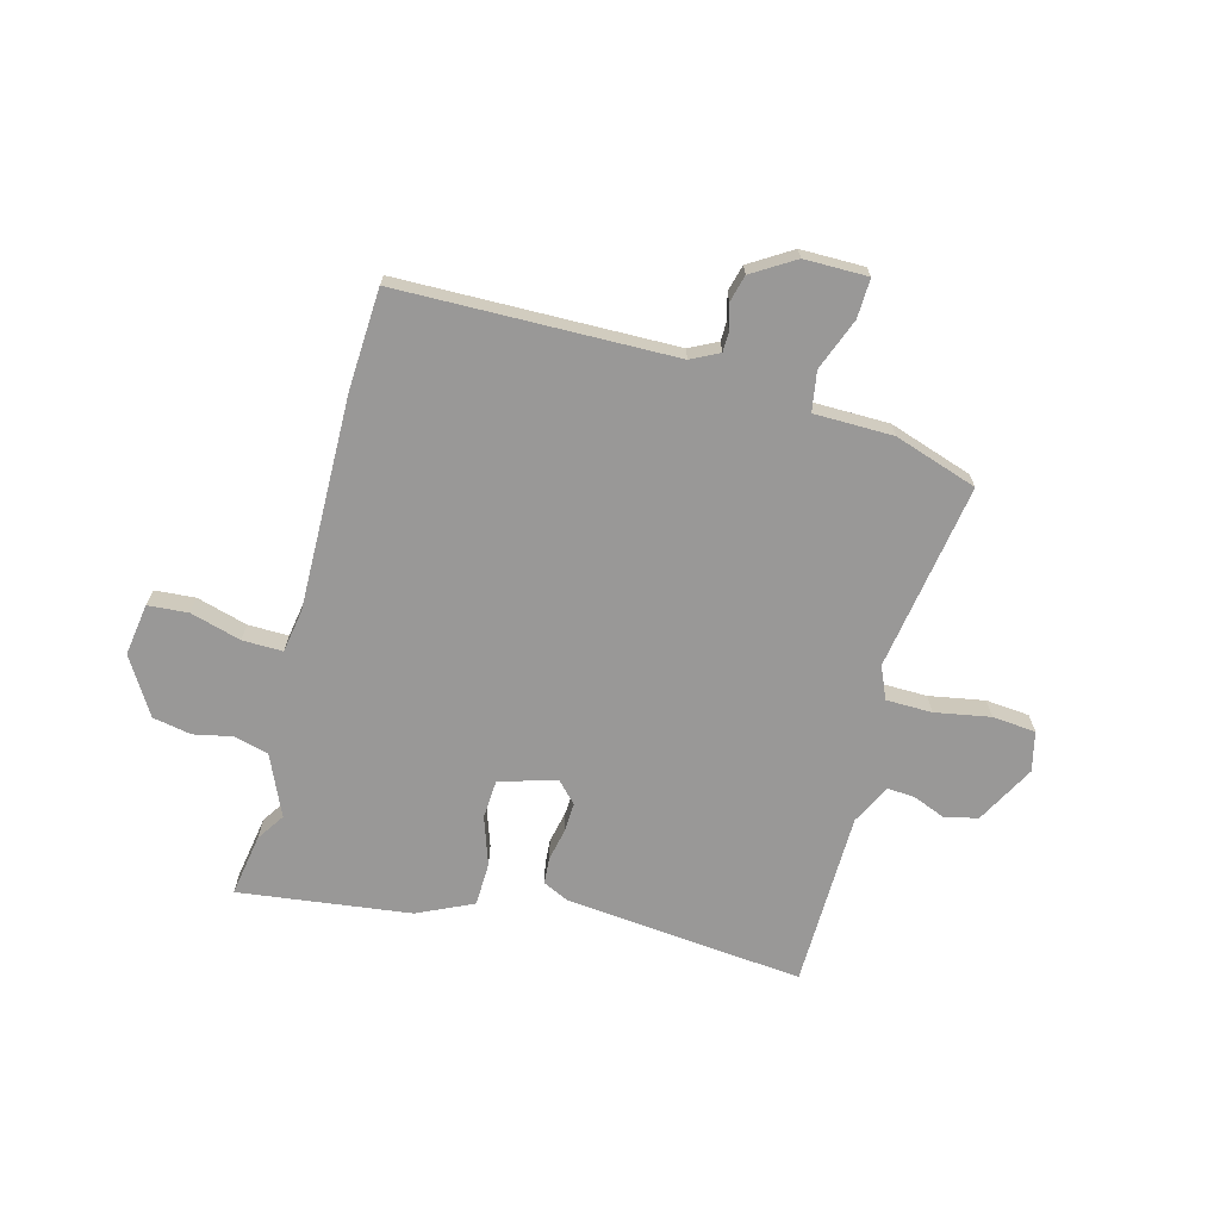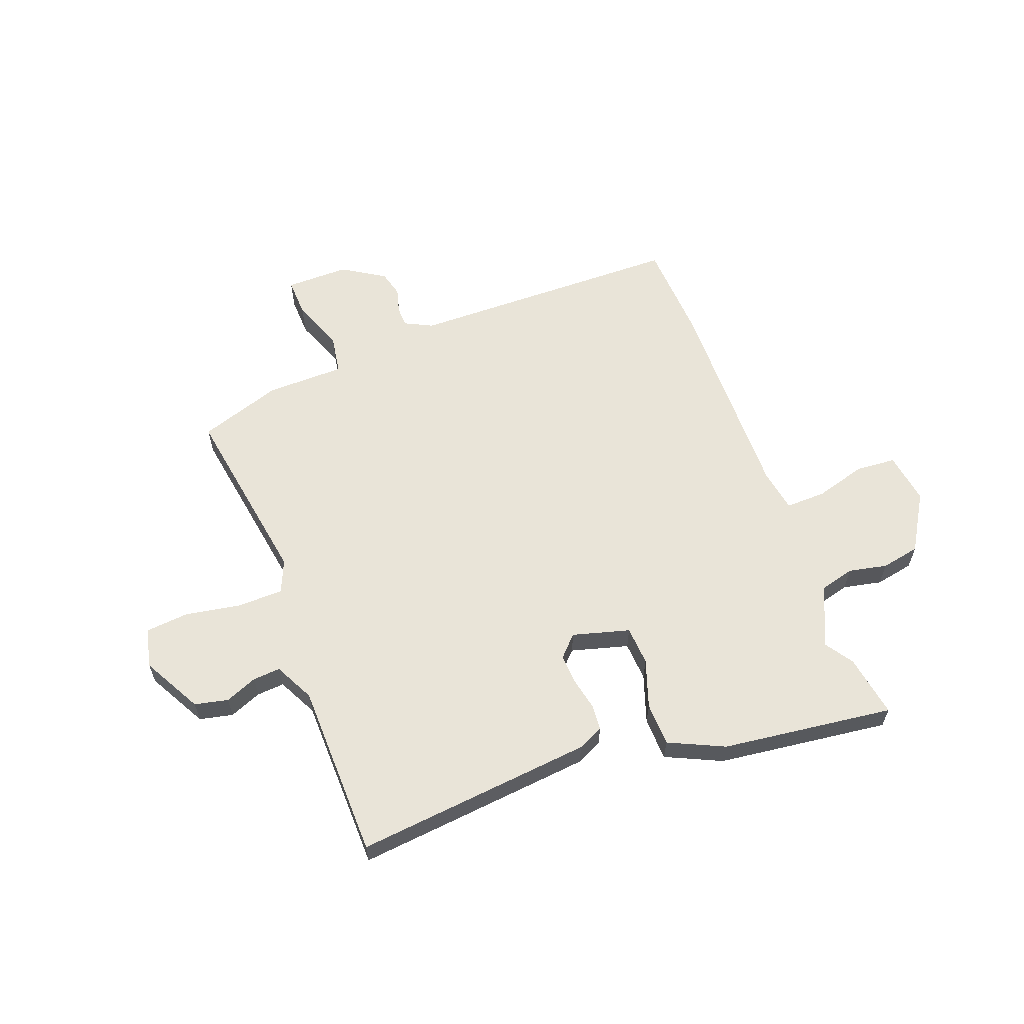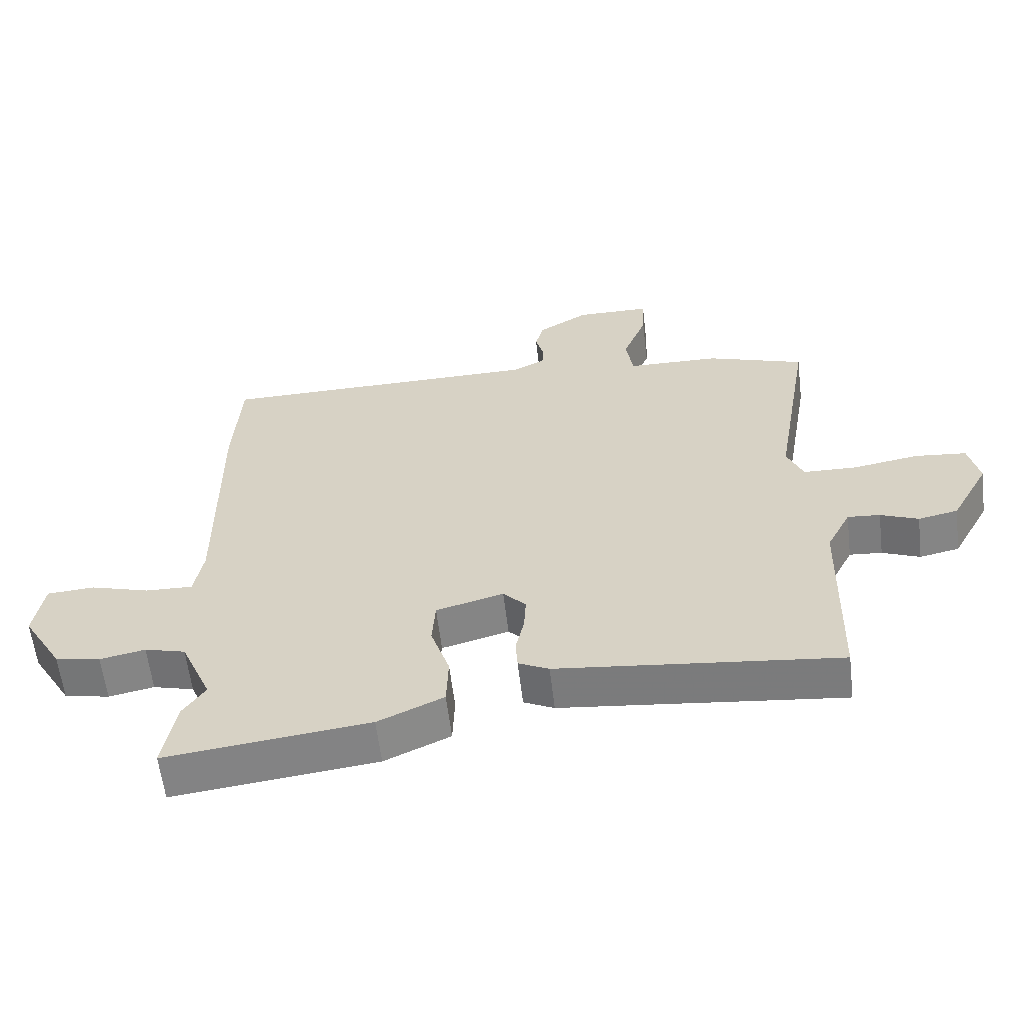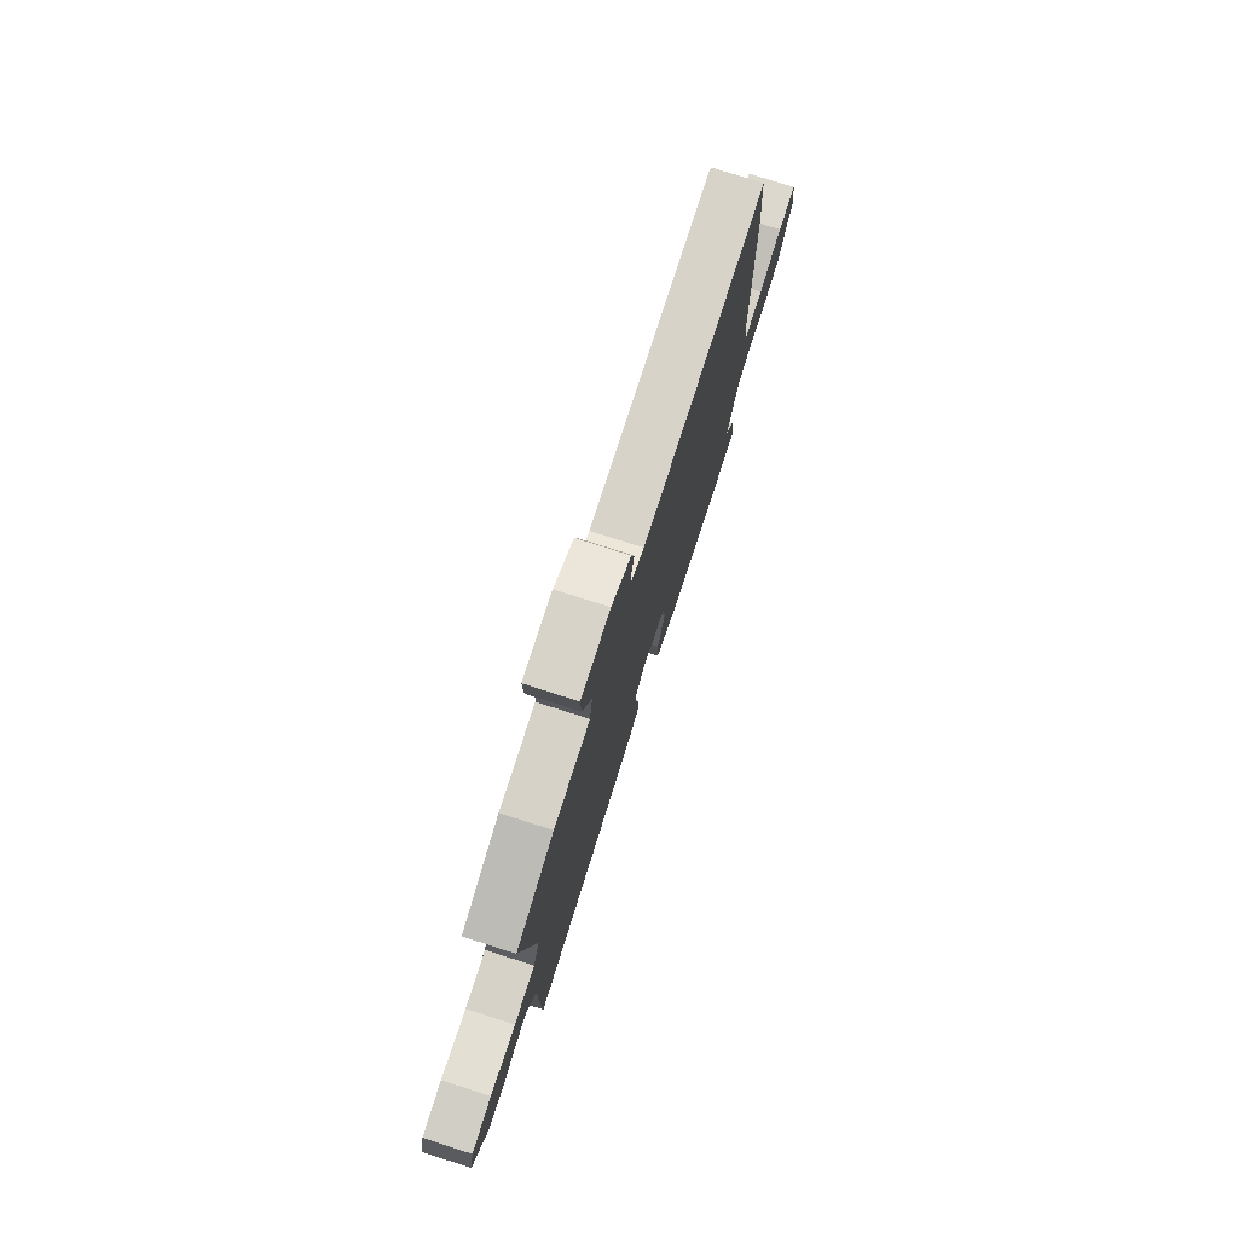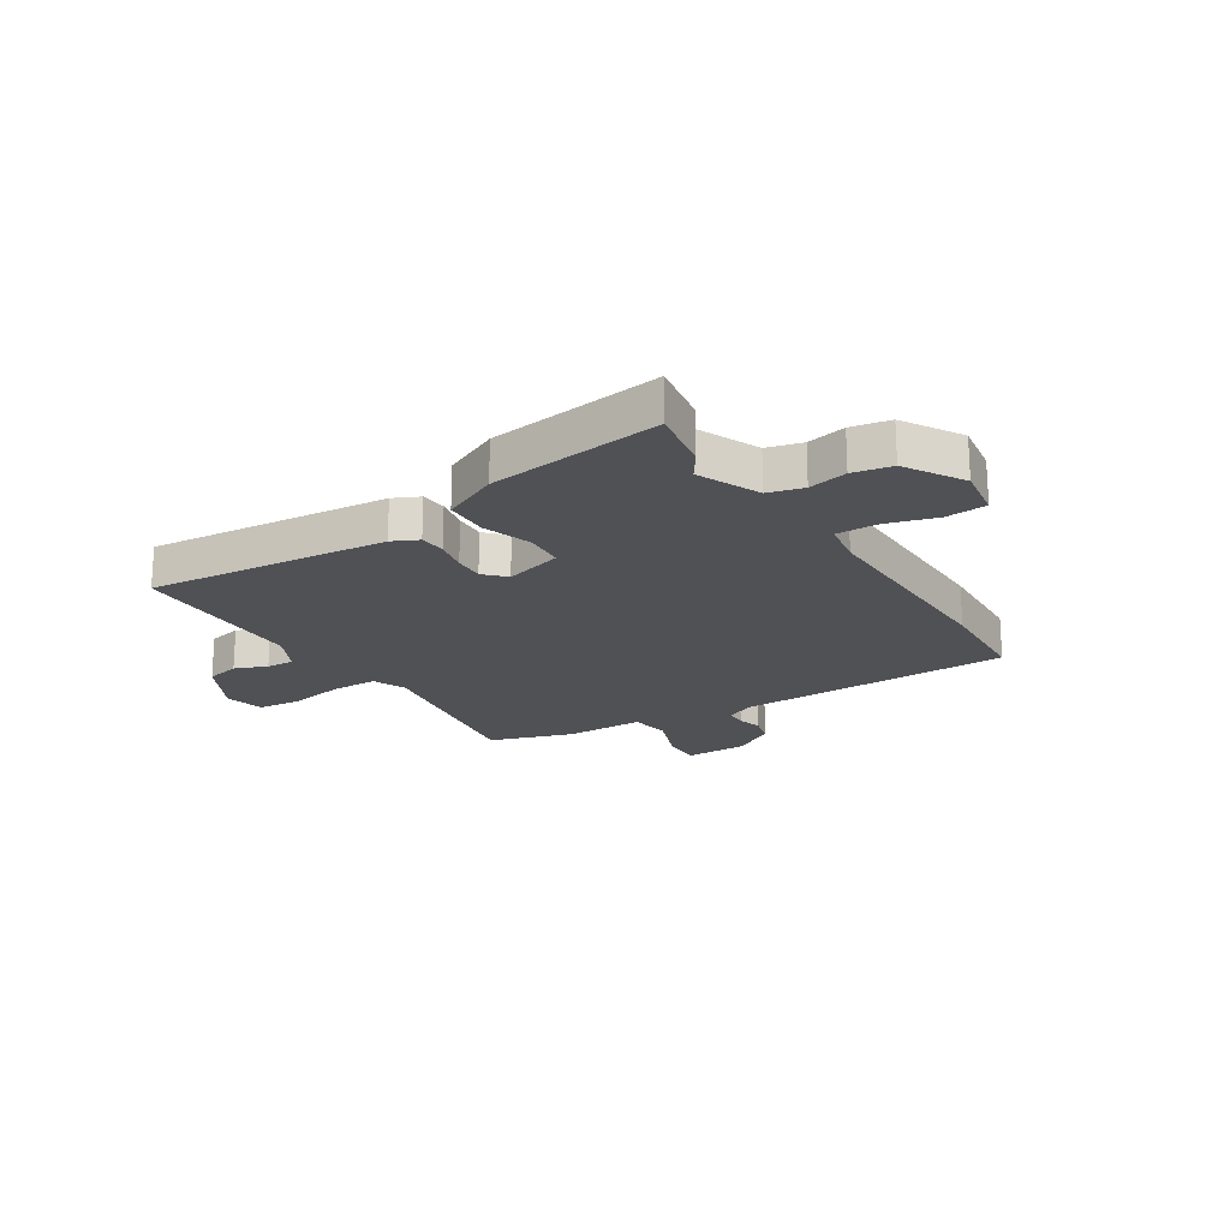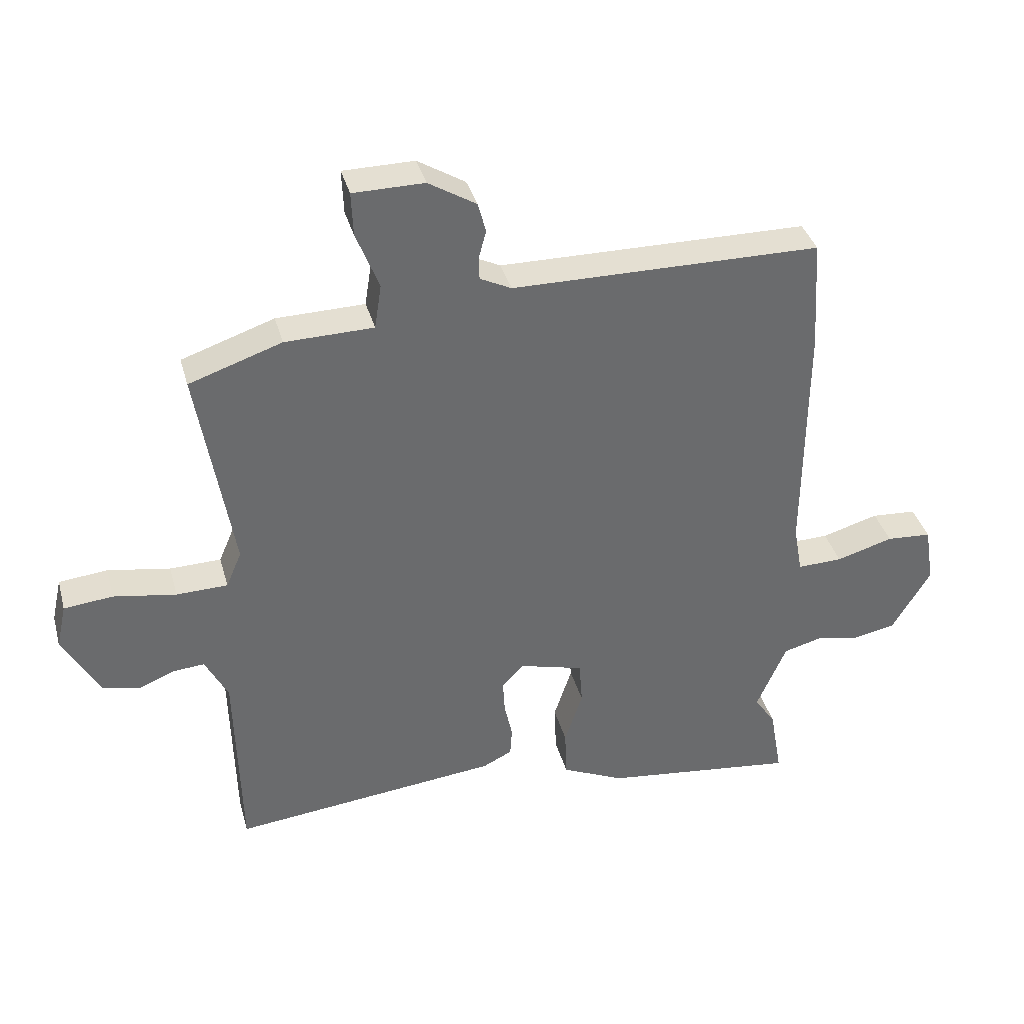
<metadata>
{"format":"obj","ext":"obj","renderer":"f3d","projection":"perspective","resolution":1024,"background":"white","views":[{"elev":-68.7,"azim":-14.4,"up":"+Y"},{"elev":60.6,"azim":159.8,"up":"+Y"},{"elev":-60.0,"azim":6.8,"up":"+Z"},{"elev":76.6,"azim":107.7,"up":"+Z"},{"elev":-20.2,"azim":-147.0,"up":"+Y"},{"elev":37.0,"azim":165.1,"up":"+Z"}]}
</metadata>
<code>
v -0.514 0.07 -0.58
v -0.494 0.07 -0.466
v -0.46 0.07 -0.416
v -0.508 0.07 -0.305
v -0.571 0.07 -0.288
v -0.641 0.07 -0.302
v -0.711 0.07 -0.288
v -0.773 0.07 -0.184
v -0.758 0.07 -0.09
v -0.685 0.07 -0.085
v -0.593 0.07 -0.112
v -0.52 0.07 -0.114
v -0.506 0.07 -0.036
v -0.509 0.07 0.353
v -0.498 0.07 0.534
v 0.002 0.07 0.538
v 0.053 0.07 0.563
v 0.054 0.07 0.6
v 0.042 0.07 0.645
v 0.055 0.07 0.693
v 0.132 0.07 0.74
v 0.247 0.07 0.739
v 0.244 0.07 0.668
v 0.207 0.07 0.574
v 0.218 0.07 0.502
v 0.361 0.07 0.499
v 0.511 0.07 0.448
v 0.454 0.07 0.11
v 0.479 0.07 0.051
v 0.562 0.07 0.049
v 0.663 0.07 0.066
v 0.742 0.07 0.058
v 0.758 0.07 -0.014
v 0.699 0.07 -0.121
v 0.638 0.07 -0.134
v 0.58 0.07 -0.11
v 0.53 0.07 -0.106
v 0.493 0.07 -0.178
v 0.485 0.07 -0.498
v 0.052 0.07 -0.451
v 0.005 0.07 -0.428
v 0.002 0.07 -0.381
v 0.015 0.07 -0.322
v 0.018 0.07 -0.268
v -0.017 0.07 -0.231
v -0.121 0.07 -0.259
v -0.126 0.07 -0.33
v -0.097 0.07 -0.418
v -0.1 0.07 -0.497
v -0.201 0.07 -0.543
v -0.514 0 -0.58
v -0.494 0 -0.466
v -0.46 0 -0.416
v -0.508 0 -0.305
v -0.571 0 -0.288
v -0.641 0 -0.302
v -0.711 0 -0.288
v -0.773 0 -0.184
v -0.758 0 -0.09
v -0.685 0 -0.085
v -0.593 0 -0.112
v -0.52 0 -0.114
v -0.506 0 -0.036
v -0.509 0 0.353
v -0.498 0 0.534
v 0.002 0 0.538
v 0.053 0 0.563
v 0.054 0 0.6
v 0.042 0 0.645
v 0.055 0 0.693
v 0.132 0 0.74
v 0.247 0 0.739
v 0.244 0 0.668
v 0.207 0 0.574
v 0.218 0 0.502
v 0.361 0 0.499
v 0.511 0 0.448
v 0.454 0 0.11
v 0.479 0 0.051
v 0.562 0 0.049
v 0.663 0 0.066
v 0.742 0 0.058
v 0.758 0 -0.014
v 0.699 0 -0.121
v 0.638 0 -0.134
v 0.58 0 -0.11
v 0.53 0 -0.106
v 0.493 0 -0.178
v 0.485 0 -0.498
v 0.052 0 -0.451
v 0.005 0 -0.428
v 0.002 0 -0.381
v 0.015 0 -0.322
v 0.018 0 -0.268
v -0.017 0 -0.231
v -0.121 0 -0.259
v -0.126 0 -0.33
v -0.097 0 -0.418
v -0.1 0 -0.497
v -0.201 0 -0.543
f 1 2 3
f 50 1 3
f 49 50 3
f 48 49 3
f 47 48 3
f 46 47 3 4
f 45 46 4 5
f 41 42 43
f 40 41 43
f 39 40 43
f 38 39 43
f 37 38 43 44
f 34 35 36
f 33 34 36
f 32 33 36
f 31 32 36
f 30 31 36
f 29 30 36 37
f 37 44 45
f 29 37 45
f 28 29 45
f 28 45 5
f 27 28 5
f 26 27 5
f 25 26 5
f 22 23 24
f 21 22 24
f 20 21 24
f 19 20 24
f 18 19 24
f 13 14 15 16
f 12 13 16 17
f 9 10 11
f 8 9 11
f 7 8 11
f 6 7 11
f 5 6 11
f 5 11 12
f 25 5 12 17
f 17 18 24 25
f 53 52 51
f 53 51 100
f 53 100 99
f 53 99 98
f 53 98 97
f 54 53 97 96
f 55 54 96 95
f 93 92 91
f 93 91 90
f 93 90 89
f 93 89 88
f 94 93 88 87
f 86 85 84
f 86 84 83
f 86 83 82
f 86 82 81
f 86 81 80
f 87 86 80 79
f 95 94 87
f 95 87 79
f 95 79 78
f 55 95 78
f 55 78 77
f 55 77 76
f 55 76 75
f 74 73 72
f 74 72 71
f 74 71 70
f 74 70 69
f 74 69 68
f 66 65 64 63
f 67 66 63 62
f 61 60 59
f 61 59 58
f 61 58 57
f 61 57 56
f 61 56 55
f 62 61 55
f 67 62 55 75
f 75 74 68 67
f 1 51 52 2
f 2 52 53 3
f 3 53 54 4
f 4 54 55 5
f 5 55 56 6
f 6 56 57 7
f 7 57 58 8
f 8 58 59 9
f 9 59 60 10
f 10 60 61 11
f 11 61 62 12
f 12 62 63 13
f 13 63 64 14
f 14 64 65 15
f 15 65 66 16
f 16 66 67 17
f 17 67 68 18
f 18 68 69 19
f 19 69 70 20
f 20 70 71 21
f 21 71 72 22
f 22 72 73 23
f 23 73 74 24
f 24 74 75 25
f 25 75 76 26
f 26 76 77 27
f 27 77 78 28
f 28 78 79 29
f 29 79 80 30
f 30 80 81 31
f 31 81 82 32
f 32 82 83 33
f 33 83 84 34
f 34 84 85 35
f 35 85 86 36
f 36 86 87 37
f 37 87 88 38
f 38 88 89 39
f 39 89 90 40
f 40 90 91 41
f 41 91 92 42
f 42 92 93 43
f 43 93 94 44
f 44 94 95 45
f 45 95 96 46
f 46 96 97 47
f 47 97 98 48
f 48 98 99 49
f 49 99 100 50
f 50 100 51 1

</code>
